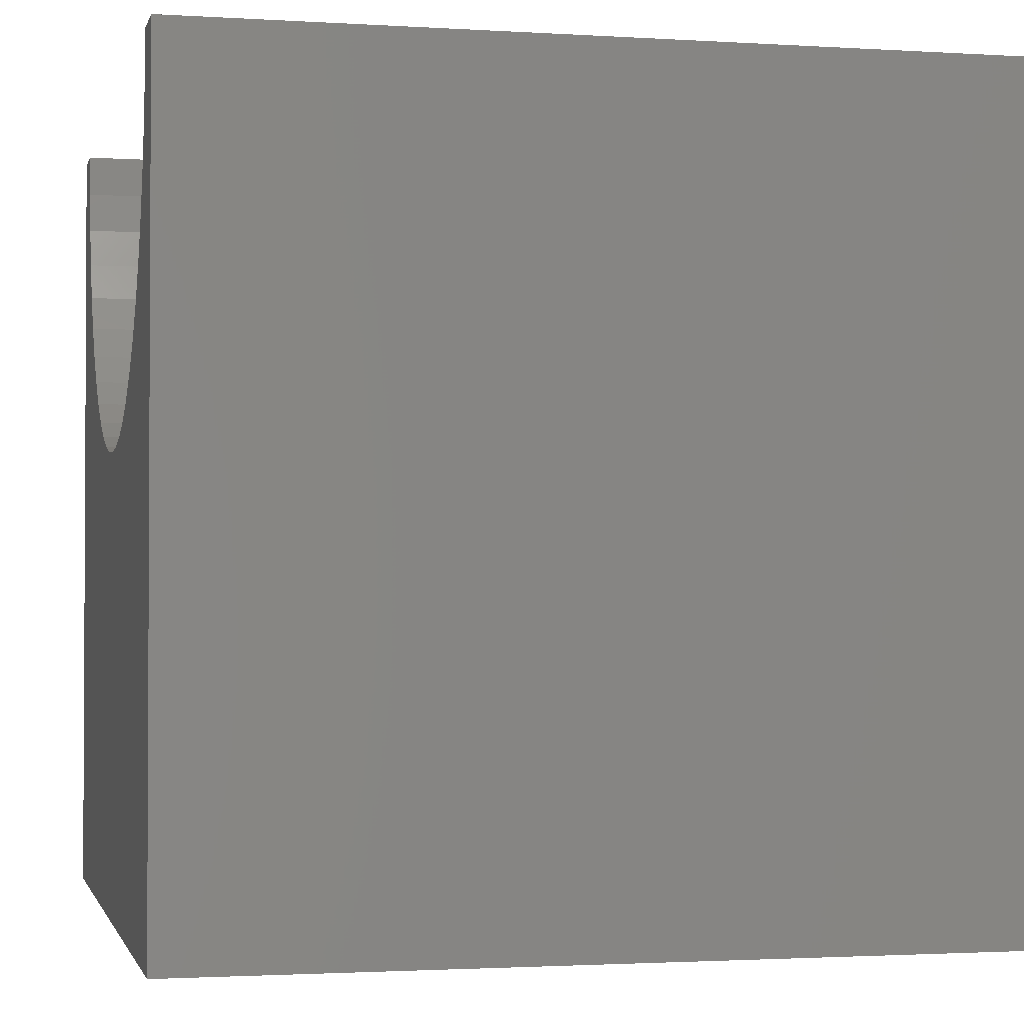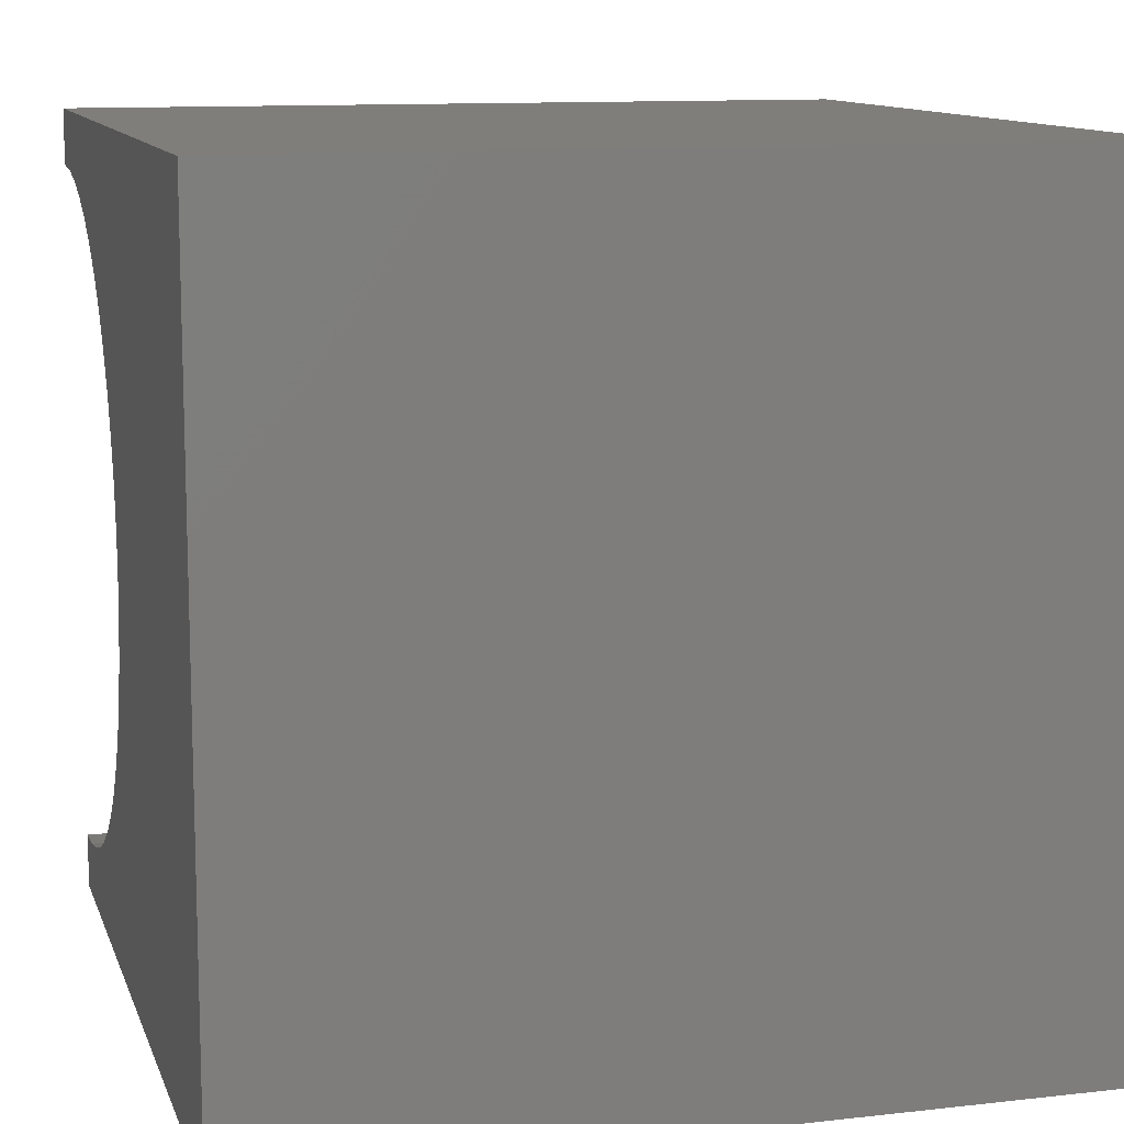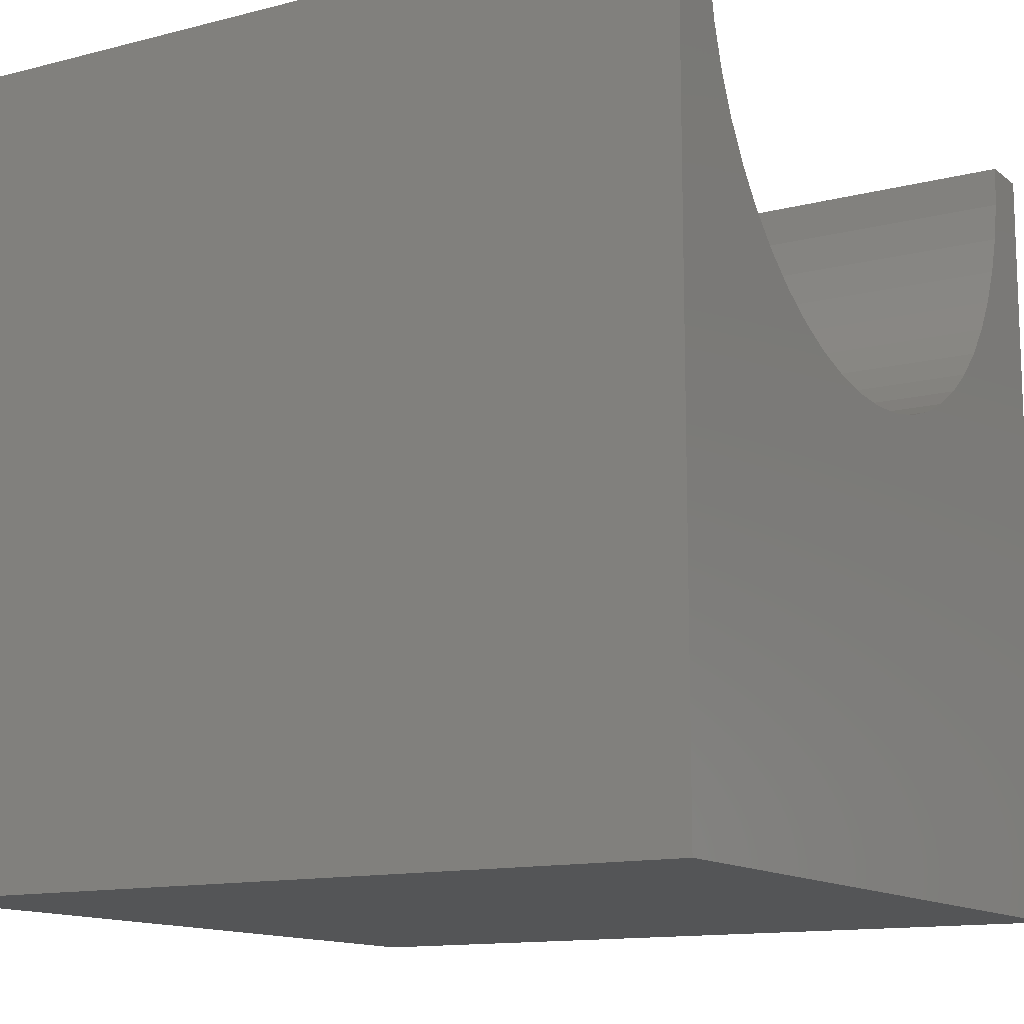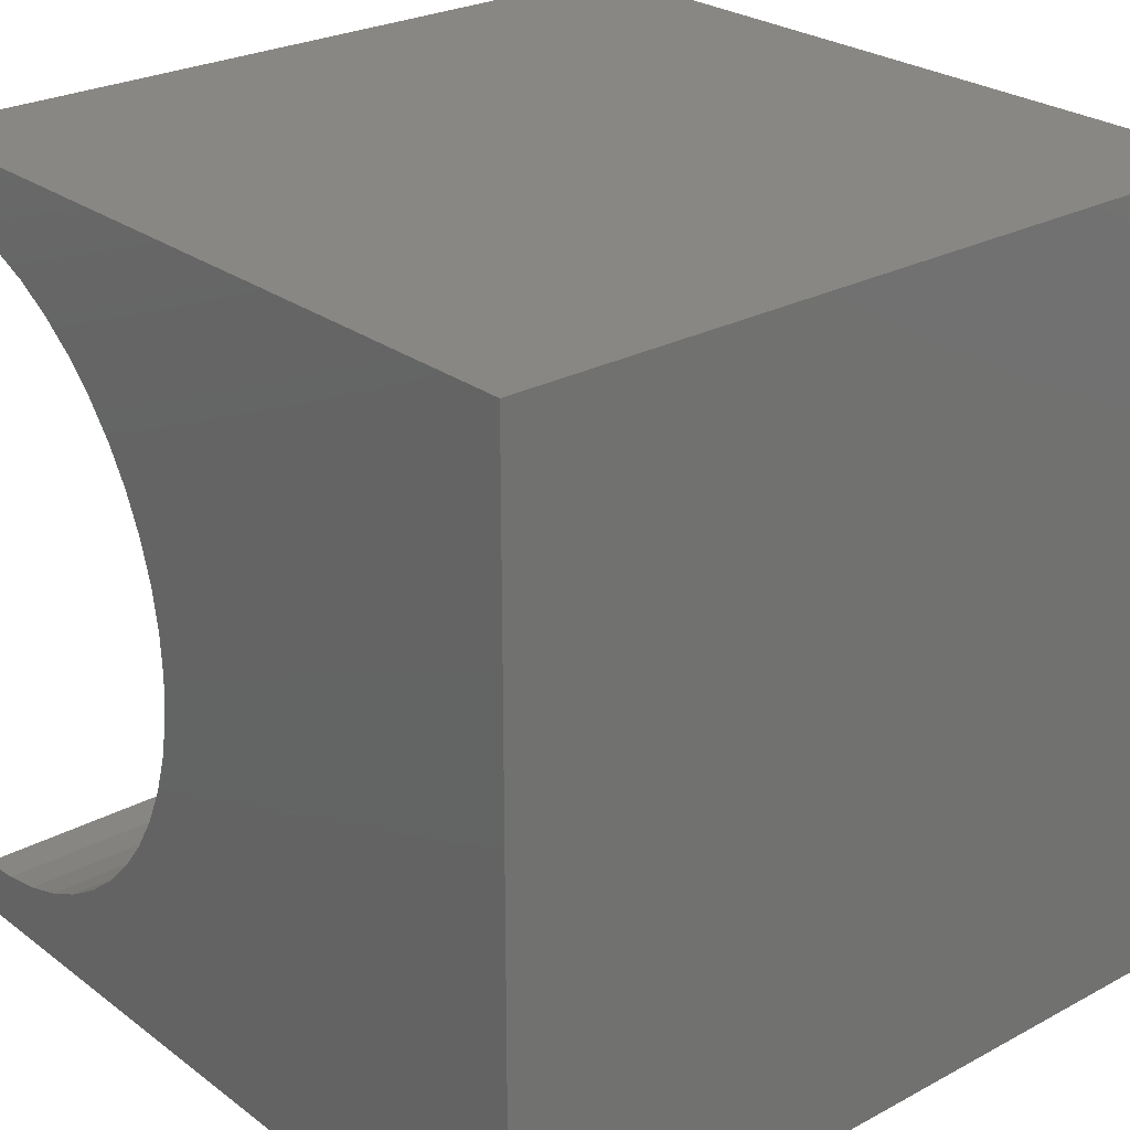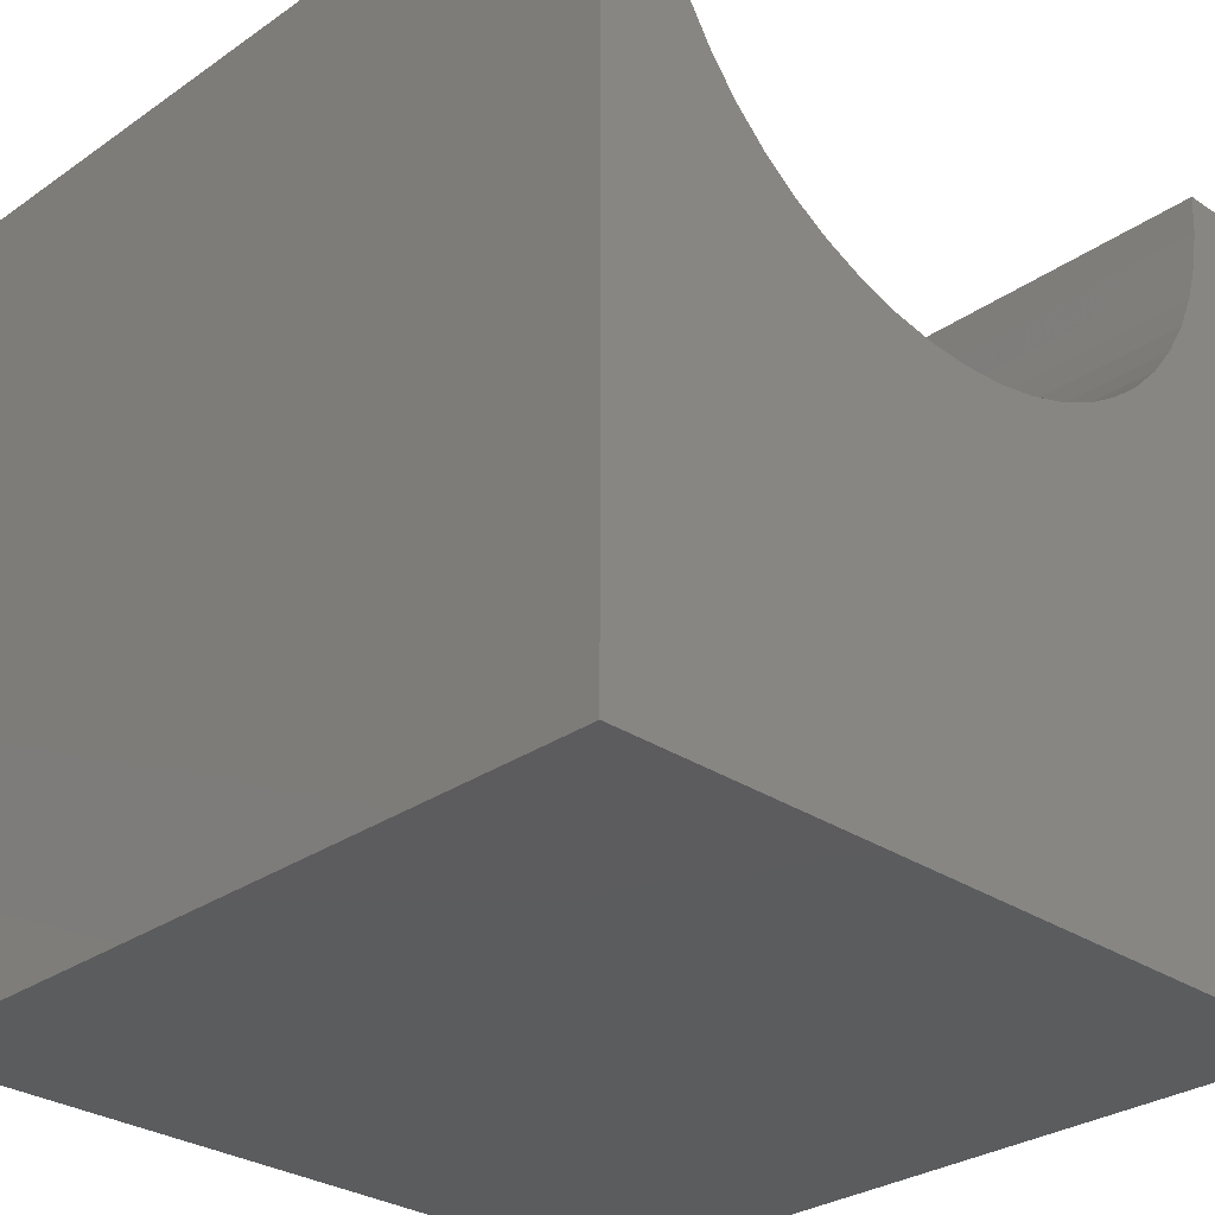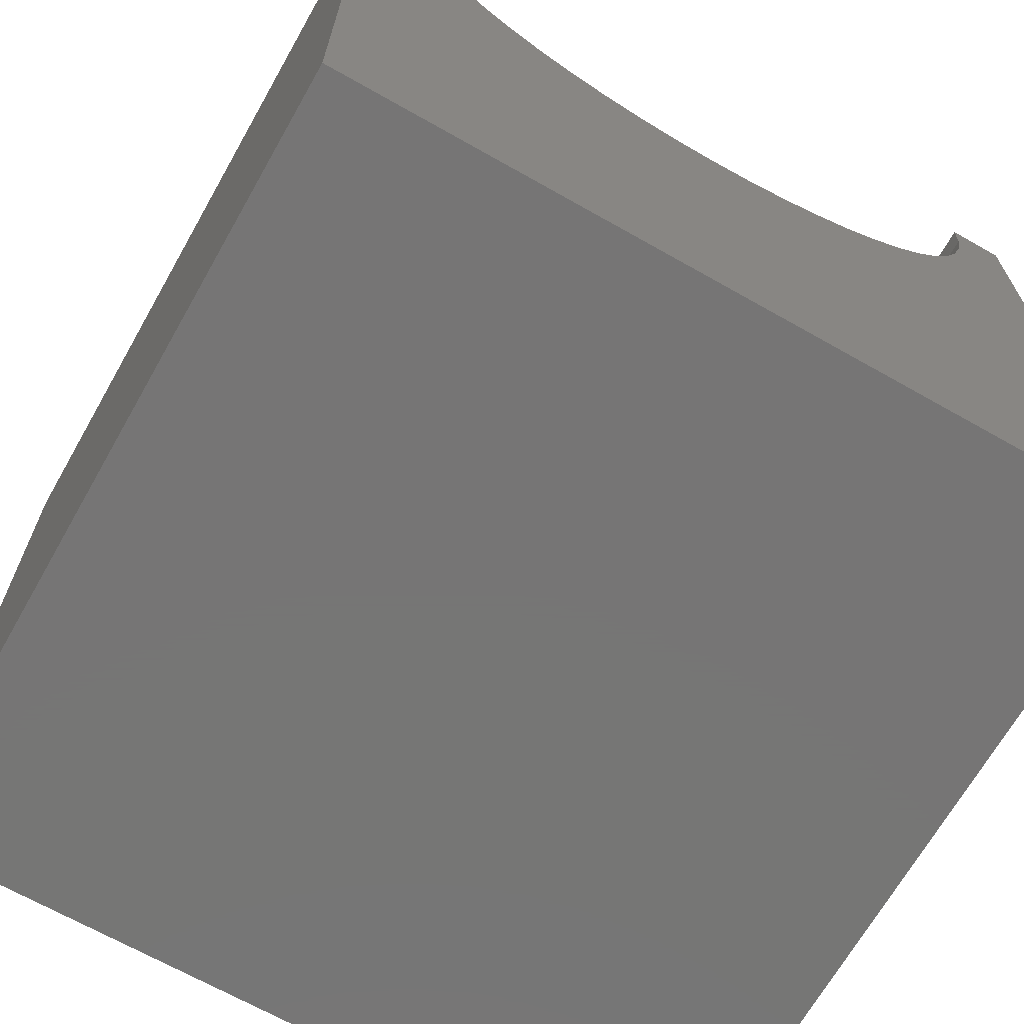
<metadata>
{"format":"stl","ext":"stl","renderer":"f3d","projection":"perspective","resolution":1024,"background":"white","views":[{"elev":-1.8,"azim":167.1,"up":"+Z"},{"elev":11.4,"azim":164.6,"up":"+Y"},{"elev":-12.9,"azim":30.7,"up":"+Z"},{"elev":25.9,"azim":139.5,"up":"+Y"},{"elev":-29.4,"azim":45.5,"up":"+Z"},{"elev":-68.0,"azim":60.4,"up":"+Z"}]}
</metadata>
<code>
# stl→obj: 62 verts, 120 faces
v 10 9.309 10
v 10 10 10
v 0 9.309 10
v 0 10 10
v 0 9.278 9.481
v 0 5.519 5.722
v 0 6.031 5.816
v 0 10 0
v 0 0.6908 10
v 0 0.7222 9.481
v 0 0 10
v 0 0.816 8.969
v 0 0 0
v 0 0.9708 8.472
v 0 1.184 7.997
v 0 1.454 7.552
v 0 1.775 7.142
v 0 2.142 6.775
v 0 6.528 5.971
v 0 7.003 6.184
v 0 7.448 6.454
v 0 7.858 6.775
v 0 8.225 7.142
v 0 8.546 7.552
v 0 8.816 7.997
v 0 9.029 8.472
v 0 9.184 8.969
v 0 2.552 6.454
v 0 2.997 6.184
v 0 3.472 5.971
v 0 3.969 5.816
v 0 4.481 5.722
v 0 5 5.691
v 10 0.6908 10
v 10 0 10
v 10 6.528 5.971
v 10 6.031 5.816
v 10 10 0
v 10 0.7222 9.481
v 10 0.816 8.969
v 10 0.9708 8.472
v 10 0 0
v 10 1.184 7.997
v 10 9.278 9.481
v 10 9.184 8.969
v 10 9.029 8.472
v 10 8.816 7.997
v 10 8.546 7.552
v 10 8.225 7.142
v 10 7.858 6.775
v 10 7.448 6.454
v 10 7.003 6.184
v 10 3.969 5.816
v 10 3.472 5.971
v 10 2.142 6.775
v 10 1.775 7.142
v 10 1.454 7.552
v 10 5.519 5.722
v 10 5 5.691
v 10 4.481 5.722
v 10 2.997 6.184
v 10 2.552 6.454
f 1 2 3
f 3 2 4
f 5 3 4
f 6 7 8
f 9 10 11
f 11 10 12
f 11 12 13
f 13 12 14
f 13 14 15
f 15 16 13
f 13 16 17
f 13 17 18
f 7 19 8
f 8 19 20
f 8 20 21
f 21 22 8
f 8 22 23
f 8 23 24
f 24 25 8
f 8 25 26
f 8 26 4
f 4 26 27
f 4 27 5
f 18 28 13
f 13 28 29
f 13 29 30
f 30 31 13
f 13 31 32
f 13 32 8
f 8 32 33
f 8 33 6
f 9 11 34
f 34 11 35
f 36 37 38
f 34 35 39
f 39 35 40
f 40 35 41
f 41 35 42
f 41 42 43
f 1 44 2
f 2 44 45
f 2 45 38
f 38 45 46
f 38 46 47
f 47 48 38
f 38 48 49
f 38 49 50
f 50 51 38
f 38 51 52
f 38 52 36
f 53 54 42
f 55 56 42
f 42 56 57
f 42 57 43
f 37 58 38
f 38 58 59
f 38 59 42
f 42 59 60
f 42 60 53
f 54 61 42
f 42 61 62
f 42 62 55
f 8 38 13
f 13 38 42
f 2 38 4
f 4 38 8
f 42 35 13
f 13 35 11
f 9 34 39
f 9 39 10
f 10 39 40
f 10 40 12
f 12 40 41
f 12 41 14
f 14 41 43
f 14 43 15
f 15 43 57
f 15 57 16
f 16 57 56
f 16 56 17
f 17 56 55
f 17 55 18
f 18 55 62
f 18 62 28
f 28 62 61
f 28 61 29
f 29 61 54
f 29 54 30
f 30 54 53
f 30 53 31
f 31 53 60
f 31 60 32
f 32 60 59
f 32 59 33
f 33 59 58
f 33 58 6
f 6 58 37
f 6 37 7
f 7 37 36
f 7 36 19
f 19 36 52
f 19 52 20
f 20 52 51
f 20 51 21
f 21 51 50
f 21 50 22
f 22 50 49
f 22 49 23
f 23 49 48
f 23 48 24
f 24 48 47
f 24 47 25
f 25 47 46
f 25 46 26
f 26 46 45
f 26 45 27
f 27 45 44
f 27 44 5
f 5 44 1
f 5 1 3

</code>
